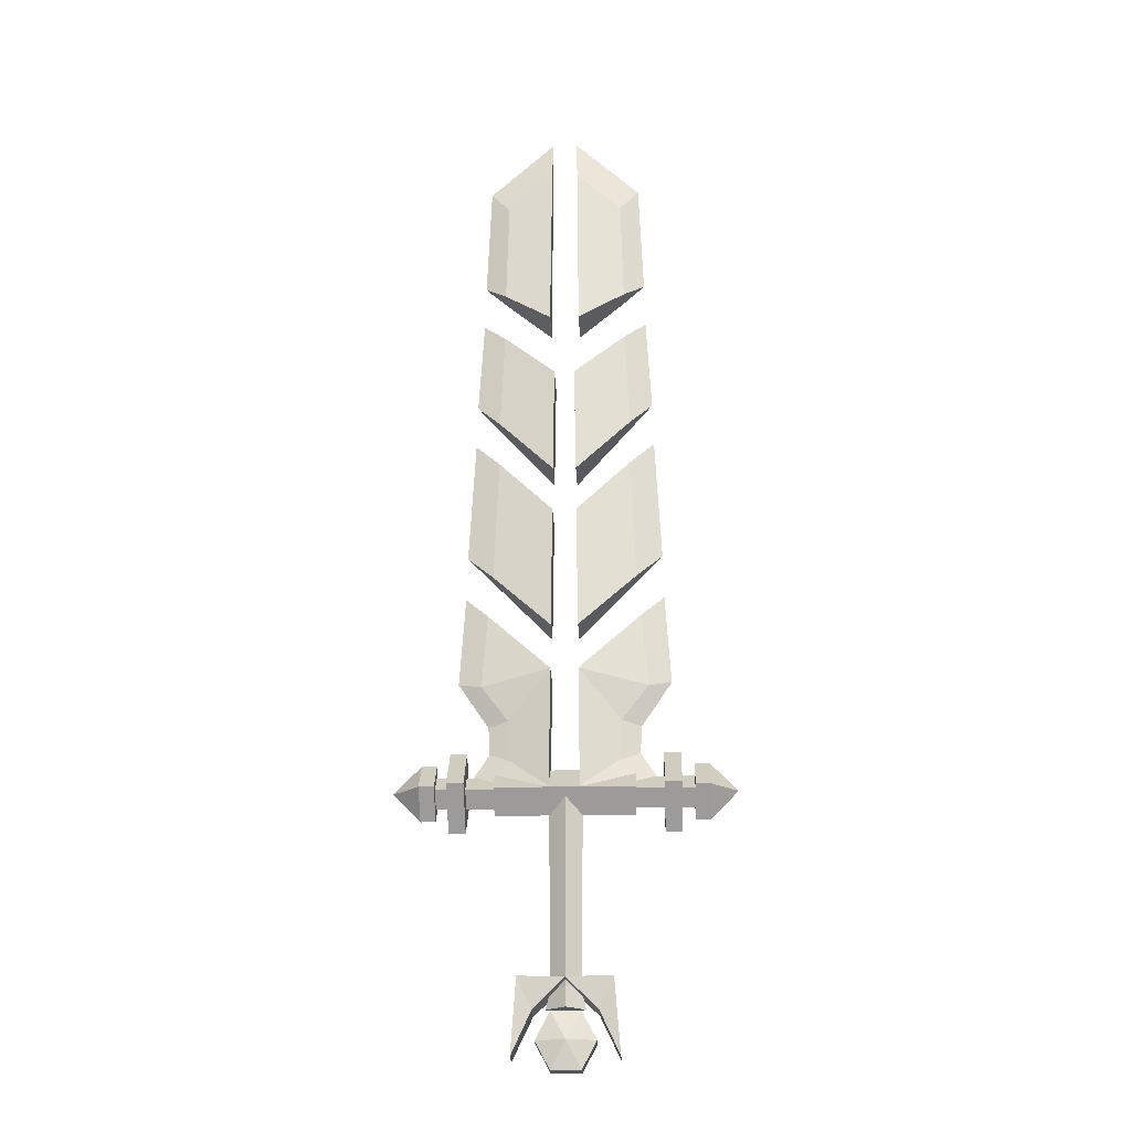
<metadata>
{"format":"obj","ext":"obj","renderer":"f3d","projection":"perspective","resolution":1024,"background":"white","views":[{"elev":-23.0,"azim":2.3,"up":"+Z"}]}
</metadata>
<code>
g sword_lightning_007
v 0.2175 -0.01999 0.6942
v 0.2335 -0.02325 0.4776
v 0.03599 -0.05985 0.52
v 0.03899 -0.05965 0.173
v 0.1506 -0.01911 0.2585
v 0.2038 -0.01904 0.173
v 0.1569 -0.02012 0.3765
v 0.03599 -0.05985 0.52
v 0.2335 -0.02325 0.4776
v 0.03599 0.06301 0.52
v 0.2335 0.02641 0.4776
v 0.2175 0.02316 0.6942
v 0.2038 0.02221 0.173
v 0.1506 0.02227 0.2585
v 0.03899 0.06282 0.173
v 0.2335 0.02641 0.4776
v 0.03599 0.06301 0.52
v 0.1569 0.02328 0.3765
v 0.2175 -0.01999 0.6942
v 0.2175 0.02316 0.6942
v 0.2836 0.001581 0.7549
v 0.1902 -0.02451 1.178
v 0.1902 0.02767 1.178
v 0.262 0.001581 1.249
v 0.1782 -0.02442 1.604
v 0.1782 0.02759 1.604
v 0.2429 0.001581 1.659
v 0.1776 0.02985 1.75
v 0.1776 -0.02669 1.75
v 0.2402 0.001581 1.792
v 0.1908 0.0268 1.312
v 0.1908 -0.02364 1.312
v 0.2589 0.001581 1.379
v 0.2046 0.02677 0.8144
v 0.2046 -0.02361 0.8144
v 0.2807 0.001581 0.8842
v 0.03543 -0.03304 2.184
v 0.03543 0.03621 2.184
v 0.0337 0.0009041 2.317
v -0.04348 -0.05985 0.52
v -0.241 -0.02325 0.4776
v -0.225 -0.01999 0.6942
v -0.2113 -0.01904 0.173
v -0.1581 -0.01911 0.2585
v -0.04649 -0.05965 0.173
v -0.241 -0.02325 0.4776
v -0.04348 -0.05985 0.52
v -0.1644 -0.02012 0.3765
v -0.225 0.02316 0.6942
v -0.241 0.02641 0.4776
v -0.04348 0.06301 0.52
v -0.04649 0.06282 0.173
v -0.1581 0.02227 0.2585
v -0.2113 0.02221 0.173
v -0.1644 0.02328 0.3765
v -0.04348 0.06301 0.52
v -0.241 0.02641 0.4776
v -0.2911 0.001581 0.7549
v -0.225 0.02316 0.6942
v -0.225 -0.01999 0.6942
v -0.2695 0.001581 1.249
v -0.1977 0.02767 1.178
v -0.1977 -0.02451 1.178
v -0.2504 0.001581 1.659
v -0.1857 0.02759 1.604
v -0.1857 -0.02442 1.604
v -0.2477 0.001581 1.792
v -0.1851 -0.02669 1.75
v -0.1851 0.02985 1.75
v -0.2664 0.001581 1.379
v -0.1982 -0.02364 1.312
v -0.1982 0.0268 1.312
v -0.2882 0.001581 0.8842
v -0.2121 -0.02361 0.8144
v -0.2121 0.02677 0.8144
v -0.04119 0.0009041 2.317
v -0.04292 0.03621 2.184
v -0.04292 -0.03304 2.184
v 0.04208 -0.06407 -0.5993
v -0.04072 -0.06407 -0.5993
v 0.0006752 -0.08352 -0.5226
v 0.04208 -0.003544 -0.4459
v 0.0006752 0.0159 -0.5226
v 0.08347 -0.003544 -0.5226
v 0.08347 -0.003544 -0.5226
v 0.0006752 0.0159 -0.5226
v 0.04208 -0.003544 -0.5993
v 0.08347 -0.06407 -0.5226
v 0.04208 -0.06407 -0.5993
v 0.0006752 -0.08352 -0.5226
v 0.04208 -0.003544 -0.5993
v 0.0006752 0.0159 -0.5226
v -0.04072 -0.003544 -0.5993
v 0.04208 -0.06407 -0.4459
v 0.08347 -0.06407 -0.5226
v 0.0006752 -0.08352 -0.5226
v -0.04072 -0.06407 -0.4459
v 0.04208 -0.06407 -0.4459
v 0.0006752 -0.08352 -0.5226
v -0.08212 -0.06407 -0.5226
v -0.04072 -0.06407 -0.4459
v 0.0006752 -0.08352 -0.5226
v -0.04072 -0.003544 -0.4459
v 0.0006752 0.0159 -0.5226
v 0.04208 -0.003544 -0.4459
v -0.08212 -0.003544 -0.5226
v 0.0006752 0.0159 -0.5226
v -0.04072 -0.003544 -0.4459
v -0.04072 -0.003544 -0.5993
v 0.0006752 0.0159 -0.5226
v -0.08212 -0.003544 -0.5226
v -0.04072 -0.06407 -0.5993
v -0.08212 -0.06407 -0.5226
v 0.0006752 -0.08352 -0.5226
v 0.0879 0.04846 -0.4381
v 0.1288 0.06487 -0.3513
v -0.001398 0.06487 -0.3549
v -0.1316 0.06487 -0.3513
v -0.09069 0.04846 -0.4381
v -0.001398 -0.06424 -0.3549
v 0.1288 -0.06424 -0.3513
v 0.0879 -0.04783 -0.4381
v -0.09069 -0.04783 -0.4381
v -0.1316 -0.06424 -0.3513
v 0.401 -0.07444 0.1704
v 0.4009 0 0.252
v 0.4791 0 0.1708
v 0.4009 0 0.252
v 0.401 0.07444 0.1704
v 0.4791 0 0.1708
v 0.401 0.07444 0.1704
v 0.401 0 0.09048
v 0.4791 0 0.1708
v 0.401 0 0.09048
v 0.401 -0.07444 0.1704
v 0.4791 0 0.1708
v -0.4845 0 0.1708
v -0.4063 0 0.252
v -0.4064 -0.07444 0.1704
v -0.4845 0 0.1708
v -0.4064 0.07444 0.1704
v -0.4063 0 0.252
v -0.4845 0 0.1708
v -0.4064 0 0.09048
v -0.4064 0.07444 0.1704
v -0.4845 0 0.1708
v -0.4064 -0.07444 0.1704
v -0.4064 0 0.09048
v -0.1316 -0.06424 -0.3513
v -0.09069 -0.04783 -0.4381
v -0.1481 -0.03922 -0.5601
v -0.1316 0.06487 -0.3513
v -0.1481 0.04136 -0.5601
v -0.09069 0.04846 -0.4381
v 0.1453 -0.03922 -0.5601
v 0.0879 -0.04783 -0.4381
v 0.1288 -0.06424 -0.3513
v 0.0879 0.04846 -0.4381
v 0.1453 0.04136 -0.5601
v 0.1288 0.06487 -0.3513
v 0.2648 0.001581 0.1978
v 0.2038 -0.01904 0.173
v 0.1506 -0.01911 0.2585
v 0.2086 0.001581 0.2839
v 0.262 0.001581 1.249
v 0.2807 0.001581 0.8842
v 0.2046 -0.02361 0.8144
v 0.1902 -0.02451 1.178
v 0.1697 -0.0272 2.063
v 0.1776 -0.02669 1.75
v 0.03968 -0.06333 1.654
v 0.03543 -0.03304 2.184
v 0.2429 0.001581 1.659
v 0.2589 0.001581 1.379
v 0.1908 -0.02364 1.312
v 0.1782 -0.02442 1.604
v 0.03093 -0.06018 1.013
v 0.1902 -0.02451 1.178
v 0.2046 -0.02361 0.8144
v 0.03529 -0.0599 0.6516
v 0.02606 -0.0605 1.468
v 0.1782 -0.02442 1.604
v 0.1908 -0.02364 1.312
v 0.03019 -0.06023 1.146
v 0.1697 0.03036 2.063
v 0.2269 0.001581 2.136
v 0.0337 0.0009041 2.317
v 0.03543 0.03621 2.184
v 0.1776 -0.02669 1.75
v 0.1697 -0.0272 2.063
v 0.2269 0.001581 2.136
v 0.2402 0.001581 1.792
v 0.2836 0.001581 0.7549
v 0.3001 0.001581 0.4932
v 0.2335 -0.02325 0.4776
v 0.2175 -0.01999 0.6942
v 0.3001 0.001581 0.4932
v 0.2131 0.001581 0.3629
v 0.1569 -0.02012 0.3765
v 0.2335 -0.02325 0.4776
v 0.03899 -0.05965 0.173
v 0.03599 -0.05985 0.52
v 0.1569 -0.02012 0.3765
v 0.1506 -0.01911 0.2585
v 0.1506 -0.01911 0.2585
v 0.1569 -0.02012 0.3765
v 0.2131 0.001581 0.3629
v 0.2086 0.001581 0.2839
v 0.2648 0.001581 0.1978
v 0.2086 0.001581 0.2839
v 0.1506 0.02227 0.2585
v 0.2038 0.02221 0.173
v 0.262 0.001581 1.249
v 0.1902 0.02767 1.178
v 0.2046 0.02677 0.8144
v 0.2807 0.001581 0.8842
v 0.03543 -0.03304 2.184
v 0.0337 0.0009041 2.317
v 0.2269 0.001581 2.136
v 0.1697 -0.0272 2.063
v 0.2429 0.001581 1.659
v 0.1782 0.02759 1.604
v 0.1908 0.0268 1.312
v 0.2589 0.001581 1.379
v 0.03093 0.06335 1.013
v 0.03529 0.06306 0.6516
v 0.2046 0.02677 0.8144
v 0.1902 0.02767 1.178
v 0.02606 0.06367 1.468
v 0.03019 0.06339 1.146
v 0.1908 0.0268 1.312
v 0.1782 0.02759 1.604
v 0.03543 0.03621 2.184
v 0.03968 0.0665 1.654
v 0.1776 0.02985 1.75
v 0.1697 0.03036 2.063
v 0.1776 0.02985 1.75
v 0.2402 0.001581 1.792
v 0.2269 0.001581 2.136
v 0.1697 0.03036 2.063
v 0.2836 0.001581 0.7549
v 0.2175 0.02316 0.6942
v 0.2335 0.02641 0.4776
v 0.3001 0.001581 0.4932
v 0.3001 0.001581 0.4932
v 0.2335 0.02641 0.4776
v 0.1569 0.02328 0.3765
v 0.2131 0.001581 0.3629
v 0.03899 0.06282 0.173
v 0.1506 0.02227 0.2585
v 0.1569 0.02328 0.3765
v 0.03599 0.06301 0.52
v 0.1506 0.02227 0.2585
v 0.2086 0.001581 0.2839
v 0.2131 0.001581 0.3629
v 0.1569 0.02328 0.3765
v 0.2175 0.02316 0.6942
v 0.2175 -0.01999 0.6942
v 0.03599 -0.05985 0.52
v 0.03599 0.06301 0.52
v 0.1902 0.02767 1.178
v 0.1902 -0.02451 1.178
v 0.03093 -0.06018 1.013
v 0.03093 0.06335 1.013
v 0.1782 0.02759 1.604
v 0.1782 -0.02442 1.604
v 0.02606 -0.0605 1.468
v 0.02606 0.06367 1.468
v 0.1776 -0.02669 1.75
v 0.1776 0.02985 1.75
v 0.03968 0.0665 1.654
v 0.03968 -0.06333 1.654
v 0.1908 -0.02364 1.312
v 0.1908 0.0268 1.312
v 0.03019 0.06339 1.146
v 0.03019 -0.06023 1.146
v 0.2046 -0.02361 0.8144
v 0.2046 0.02677 0.8144
v 0.03529 0.06306 0.6516
v 0.03529 -0.0599 0.6516
v 0.03599 0.06301 0.52
v 0.03599 -0.05985 0.52
v 0.03899 -0.05965 0.173
v 0.03899 0.06282 0.173
v 0.03543 0.03621 2.184
v 0.03543 -0.03304 2.184
v 0.03968 -0.06333 1.654
v 0.03968 0.0665 1.654
v 0.03093 0.06335 1.013
v 0.03093 -0.06018 1.013
v 0.03529 -0.0599 0.6516
v 0.03529 0.06306 0.6516
v 0.02606 0.06367 1.468
v 0.02606 -0.0605 1.468
v 0.03019 -0.06023 1.146
v 0.03019 0.06339 1.146
v -0.2723 0.001581 0.1978
v -0.2161 0.001581 0.2839
v -0.1581 -0.01911 0.2585
v -0.2113 -0.01904 0.173
v -0.2695 0.001581 1.249
v -0.1977 -0.02451 1.178
v -0.2121 -0.02361 0.8144
v -0.2882 0.001581 0.8842
v -0.1772 -0.0272 2.063
v -0.04292 -0.03304 2.184
v -0.04717 -0.06333 1.654
v -0.1851 -0.02669 1.75
v -0.2504 0.001581 1.659
v -0.1857 -0.02442 1.604
v -0.1982 -0.02364 1.312
v -0.2664 0.001581 1.379
v -0.03842 -0.06018 1.013
v -0.04279 -0.0599 0.6516
v -0.2121 -0.02361 0.8144
v -0.1977 -0.02451 1.178
v -0.03355 -0.0605 1.468
v -0.03769 -0.06023 1.146
v -0.1982 -0.02364 1.312
v -0.1857 -0.02442 1.604
v -0.1772 0.03036 2.063
v -0.04292 0.03621 2.184
v -0.04119 0.0009041 2.317
v -0.2344 0.001581 2.136
v -0.1851 -0.02669 1.75
v -0.2477 0.001581 1.792
v -0.2344 0.001581 2.136
v -0.1772 -0.0272 2.063
v -0.2911 0.001581 0.7549
v -0.225 -0.01999 0.6942
v -0.241 -0.02325 0.4776
v -0.3076 0.001581 0.4932
v -0.3076 0.001581 0.4932
v -0.241 -0.02325 0.4776
v -0.1644 -0.02012 0.3765
v -0.2206 0.001581 0.3629
v -0.04649 -0.05965 0.173
v -0.1581 -0.01911 0.2585
v -0.1644 -0.02012 0.3765
v -0.04348 -0.05985 0.52
v -0.1581 -0.01911 0.2585
v -0.2161 0.001581 0.2839
v -0.2206 0.001581 0.3629
v -0.1644 -0.02012 0.3765
v -0.2723 0.001581 0.1978
v -0.2113 0.02221 0.173
v -0.1581 0.02227 0.2585
v -0.2161 0.001581 0.2839
v -0.2695 0.001581 1.249
v -0.2882 0.001581 0.8842
v -0.2121 0.02677 0.8144
v -0.1977 0.02767 1.178
v -0.04292 -0.03304 2.184
v -0.1772 -0.0272 2.063
v -0.2344 0.001581 2.136
v -0.04119 0.0009041 2.317
v -0.2504 0.001581 1.659
v -0.2664 0.001581 1.379
v -0.1982 0.0268 1.312
v -0.1857 0.02759 1.604
v -0.03842 0.06335 1.013
v -0.1977 0.02767 1.178
v -0.2121 0.02677 0.8144
v -0.04279 0.06306 0.6516
v -0.03355 0.06367 1.468
v -0.1857 0.02759 1.604
v -0.1982 0.0268 1.312
v -0.03769 0.06339 1.146
v -0.04292 0.03621 2.184
v -0.1772 0.03036 2.063
v -0.1851 0.02985 1.75
v -0.04717 0.0665 1.654
v -0.1851 0.02985 1.75
v -0.1772 0.03036 2.063
v -0.2344 0.001581 2.136
v -0.2477 0.001581 1.792
v -0.2911 0.001581 0.7549
v -0.3076 0.001581 0.4932
v -0.241 0.02641 0.4776
v -0.225 0.02316 0.6942
v -0.3076 0.001581 0.4932
v -0.2206 0.001581 0.3629
v -0.1644 0.02328 0.3765
v -0.241 0.02641 0.4776
v -0.04649 0.06282 0.173
v -0.04348 0.06301 0.52
v -0.1644 0.02328 0.3765
v -0.1581 0.02227 0.2585
v -0.1581 0.02227 0.2585
v -0.1644 0.02328 0.3765
v -0.2206 0.001581 0.3629
v -0.2161 0.001581 0.2839
v -0.225 0.02316 0.6942
v -0.04348 0.06301 0.52
v -0.04348 -0.05985 0.52
v -0.225 -0.01999 0.6942
v -0.1977 0.02767 1.178
v -0.03842 0.06335 1.013
v -0.03842 -0.06018 1.013
v -0.1977 -0.02451 1.178
v -0.1857 0.02759 1.604
v -0.03355 0.06367 1.468
v -0.03355 -0.0605 1.468
v -0.1857 -0.02442 1.604
v -0.1851 -0.02669 1.75
v -0.04717 -0.06333 1.654
v -0.04717 0.0665 1.654
v -0.1851 0.02985 1.75
v -0.1982 -0.02364 1.312
v -0.03769 -0.06023 1.146
v -0.03769 0.06339 1.146
v -0.1982 0.0268 1.312
v -0.2121 -0.02361 0.8144
v -0.04279 -0.0599 0.6516
v -0.04279 0.06306 0.6516
v -0.2121 0.02677 0.8144
v -0.04348 0.06301 0.52
v -0.04649 0.06282 0.173
v -0.04649 -0.05965 0.173
v -0.04348 -0.05985 0.52
v -0.04292 0.03621 2.184
v -0.04717 0.0665 1.654
v -0.04717 -0.06333 1.654
v -0.04292 -0.03304 2.184
v -0.03842 0.06335 1.013
v -0.04279 0.06306 0.6516
v -0.04279 -0.0599 0.6516
v -0.03842 -0.06018 1.013
v -0.03355 0.06367 1.468
v -0.03769 0.06339 1.146
v -0.03769 -0.06023 1.146
v -0.03355 -0.0605 1.468
v 0.04208 -0.003544 -0.5993
v 0.04208 -0.06407 -0.5993
v 0.08347 -0.06407 -0.5226
v 0.08347 -0.003544 -0.5226
v 0.08347 -0.003544 -0.5226
v 0.08347 -0.06407 -0.5226
v 0.04208 -0.06407 -0.4459
v 0.04208 -0.003544 -0.4459
v -0.08212 -0.003544 -0.5226
v -0.04072 -0.003544 -0.4459
v -0.04072 -0.06407 -0.4459
v -0.08212 -0.06407 -0.5226
v -0.04072 -0.06407 -0.5993
v 0.04208 -0.06407 -0.5993
v 0.04208 -0.003544 -0.5993
v -0.04072 -0.003544 -0.5993
v 0.04208 -0.003544 -0.4459
v 0.04208 -0.06407 -0.4459
v -0.04072 -0.06407 -0.4459
v -0.04072 -0.003544 -0.4459
v -0.04072 -0.003544 -0.5993
v -0.08212 -0.003544 -0.5226
v -0.08212 -0.06407 -0.5226
v -0.04072 -0.06407 -0.5993
v -0.2001 0 0.1057
v -0.2001 0.06014 0.1703
v -0.2 0 0.2362
v -0.2001 -0.06015 0.1703
v -0.2001 0.06014 0.1703
v 0.1948 0.06014 0.1703
v 0.1947 0 0.2362
v -0.2 0 0.2362
v -0.2001 0 0.1057
v 0.1948 0 0.1057
v 0.1948 0.06014 0.1703
v -0.2001 0.06014 0.1703
v 0.1948 -0.06015 0.1703
v 0.1948 0 0.1057
v -0.2001 0 0.1057
v -0.2001 -0.06015 0.1703
v -0.2 0 0.2362
v 0.1947 0 0.2362
v 0.1948 -0.06015 0.1703
v -0.2001 -0.06015 0.1703
v -0.3802 0.04178 0.1705
v -0.3802 0 0.1256
v 0.3767 0 0.1256
v 0.3766 0.04178 0.1705
v -0.3802 0 0.1256
v -0.3802 -0.04178 0.1705
v 0.3766 -0.04178 0.1705
v 0.3767 0 0.1256
v -0.3812 0 0.2163
v -0.3802 0.04178 0.1705
v 0.3766 0.04178 0.1705
v 0.3753 0 0.2163
v -0.3802 -0.04178 0.1705
v -0.3812 0 0.2163
v 0.3753 0 0.2163
v 0.3766 -0.04178 0.1705
v 0.1948 0 0.1057
v 0.1948 -0.06015 0.1703
v 0.1947 0 0.2362
v 0.1948 0.06014 0.1703
v 0.1288 -0.06424 -0.3513
v -0.001398 -0.06424 -0.3549
v -0.001398 0.06487 -0.3549
v 0.1288 0.06487 -0.3513
v 0.0879 0.04846 -0.4381
v -0.001398 0.06487 -0.3549
v -0.001398 -0.06424 -0.3549
v 0.0879 -0.04783 -0.4381
v 0.3215 -0.1058 0.17
v 0.3215 0 0.05652
v 0.2739 0 0.05652
v 0.2739 -0.1058 0.17
v 0.3215 0 0.05652
v 0.3215 0.1058 0.17
v 0.2739 0.1058 0.17
v 0.2739 0 0.05652
v 0.3215 0.1058 0.17
v 0.3214 0 0.2859
v 0.2738 0 0.2859
v 0.2739 0.1058 0.17
v 0.3214 0 0.2859
v 0.3215 -0.1058 0.17
v 0.2739 -0.1058 0.17
v 0.2738 0 0.2859
v 0.2739 0.1058 0.17
v 0.2738 0 0.2859
v 0.2739 -0.1058 0.17
v 0.2739 0 0.05652
v 0.3214 0 0.2859
v 0.3215 0.1058 0.17
v 0.3215 0 0.05652
v 0.3215 -0.1058 0.17
v 0.401 -0.07444 0.1704
v 0.401 0 0.09048
v 0.3582 0 0.09048
v 0.3582 -0.07444 0.1704
v 0.401 0 0.09048
v 0.401 0.07444 0.1704
v 0.3582 0.07444 0.1704
v 0.3582 0 0.09048
v 0.401 0.07444 0.1704
v 0.4009 0 0.252
v 0.3582 0 0.252
v 0.3582 0.07444 0.1704
v 0.4009 0 0.252
v 0.401 -0.07444 0.1704
v 0.3582 -0.07444 0.1704
v 0.3582 0 0.252
v 0.3582 0.07444 0.1704
v 0.3582 0 0.252
v 0.3582 -0.07444 0.1704
v 0.3582 0 0.09048
v -0.3269 -0.1058 0.17
v -0.2792 -0.1058 0.17
v -0.2793 0 0.05652
v -0.3269 0 0.05652
v -0.3269 0 0.05652
v -0.2793 0 0.05652
v -0.2792 0.1058 0.17
v -0.3269 0.1058 0.17
v -0.3269 0.1058 0.17
v -0.2792 0.1058 0.17
v -0.2792 0 0.2859
v -0.3268 0 0.2859
v -0.3268 0 0.2859
v -0.2792 0 0.2859
v -0.2792 -0.1058 0.17
v -0.3269 -0.1058 0.17
v -0.2792 0.1058 0.17
v -0.2793 0 0.05652
v -0.2792 -0.1058 0.17
v -0.2792 0 0.2859
v -0.3268 0 0.2859
v -0.3269 -0.1058 0.17
v -0.3269 0 0.05652
v -0.3269 0.1058 0.17
v -0.4064 -0.07444 0.1704
v -0.3636 -0.07444 0.1704
v -0.3636 0 0.09048
v -0.4064 0 0.09048
v -0.4064 0 0.09048
v -0.3636 0 0.09048
v -0.3636 0.07444 0.1704
v -0.4064 0.07444 0.1704
v -0.4064 0.07444 0.1704
v -0.3636 0.07444 0.1704
v -0.3636 0 0.252
v -0.4063 0 0.252
v -0.4063 0 0.252
v -0.3636 0 0.252
v -0.3636 -0.07444 0.1704
v -0.4064 -0.07444 0.1704
v -0.3636 0.07444 0.1704
v -0.3636 0 0.09048
v -0.3636 -0.07444 0.1704
v -0.3636 0 0.252
v -0.001398 0.03598 -0.3731
v 0.04001 0.0001163 -0.3731
v 0.04612 0.0001144 0.148
v -0.001398 0.04126 0.148
v 0.04001 0.0001163 -0.3731
v -0.001398 -0.03575 -0.3731
v -0.001398 -0.04103 0.148
v 0.04612 0.0001144 0.148
v -0.0428 0.0001163 -0.3731
v -0.001398 0.03598 -0.3731
v -0.001398 0.04126 0.148
v -0.04891 0.0001144 0.148
v -0.001398 -0.03575 -0.3731
v -0.0428 0.0001163 -0.3731
v -0.04891 0.0001144 0.148
v -0.001398 -0.04103 0.148
v -0.001396 -0.04754 -0.4309
v -0.05612 -0.000145 -0.4309
v -0.04255 -0.000145 -0.3731
v -0.001398 -0.03578 -0.3731
v -0.05612 -0.000145 -0.4309
v -0.001396 0.04725 -0.4309
v -0.001398 0.03549 -0.3731
v -0.04255 -0.000145 -0.3731
v -0.1481 -0.03922 -0.5601
v -0.1481 0.04136 -0.5601
v -0.1316 0.06487 -0.3513
v -0.1316 -0.06424 -0.3513
v -0.1481 0.04136 -0.5601
v -0.1481 -0.03922 -0.5601
v -0.09069 -0.04783 -0.4381
v -0.09069 0.04846 -0.4381
v -0.09069 0.04846 -0.4381
v -0.09069 -0.04783 -0.4381
v -0.001398 -0.06424 -0.3549
v -0.001398 0.06487 -0.3549
v -0.1316 -0.06424 -0.3513
v -0.1316 0.06487 -0.3513
v -0.001398 0.06487 -0.3549
v -0.001398 -0.06424 -0.3549
v 0.1453 -0.03922 -0.5601
v 0.1288 -0.06424 -0.3513
v 0.1288 0.06487 -0.3513
v 0.1453 0.04136 -0.5601
v 0.1453 0.04136 -0.5601
v 0.0879 0.04846 -0.4381
v 0.0879 -0.04783 -0.4381
v 0.1453 -0.03922 -0.5601
v -0.001396 0.04725 -0.4309
v 0.05333 -0.000145 -0.4309
v 0.03975 -0.000145 -0.3731
v -0.001398 0.03549 -0.3731
v 0.05333 -0.000145 -0.4309
v -0.001396 -0.04754 -0.4309
v -0.001398 -0.03578 -0.3731
v 0.03975 -0.000145 -0.3731
v -0.001396 0.04725 -0.4309
v -0.05612 -0.000145 -0.4309
v -0.001396 -0.04754 -0.4309
v 0.05333 -0.000145 -0.4309
g sword_lightning_007_0
f 3 2 1
f 6 5 4
f 9 8 7
f 12 11 10
f 15 14 13
f 18 17 16
f 21 20 19
f 24 23 22
f 27 26 25
f 30 29 28
f 33 32 31
f 36 35 34
f 39 38 37
f 42 41 40
f 45 44 43
f 48 47 46
f 51 50 49
f 54 53 52
f 57 56 55
f 60 59 58
f 63 62 61
f 66 65 64
f 69 68 67
f 72 71 70
f 75 74 73
f 78 77 76
f 81 80 79
f 84 83 82
f 87 86 85
f 90 89 88
f 93 92 91
f 96 95 94
f 99 98 97
f 102 101 100
f 105 104 103
f 108 107 106
f 111 110 109
f 114 113 112
f 117 116 115
f 119 118 117
f 122 121 120
f 120 124 123
f 127 126 125
f 130 129 128
f 133 132 131
f 136 135 134
f 139 138 137
f 142 141 140
f 145 144 143
f 148 147 146
f 151 150 149
f 154 153 152
f 157 156 155
f 160 159 158
f 163 162 161
f 164 163 161
f 167 166 165
f 168 167 165
f 171 170 169
f 172 171 169
f 175 174 173
f 176 175 173
f 179 178 177
f 180 179 177
f 183 182 181
f 184 183 181
f 187 186 185
f 188 187 185
f 191 190 189
f 192 191 189
f 195 194 193
f 196 195 193
f 199 198 197
f 200 199 197
f 203 202 201
f 204 203 201
f 207 206 205
f 208 207 205
f 211 210 209
f 212 211 209
f 215 214 213
f 216 215 213
f 219 218 217
f 220 219 217
f 223 222 221
f 224 223 221
f 227 226 225
f 228 227 225
f 231 230 229
f 232 231 229
f 235 234 233
f 236 235 233
f 239 238 237
f 240 239 237
f 243 242 241
f 244 243 241
f 247 246 245
f 248 247 245
f 251 250 249
f 252 251 249
f 255 254 253
f 256 255 253
f 259 258 257
f 260 259 257
f 263 262 261
f 264 263 261
f 267 266 265
f 268 267 265
f 271 270 269
f 272 271 269
f 275 274 273
f 276 275 273
f 279 278 277
f 280 279 277
f 283 282 281
f 284 283 281
f 287 286 285
f 288 287 285
f 291 290 289
f 292 291 289
f 295 294 293
f 296 295 293
f 299 298 297
f 300 299 297
f 303 302 301
f 304 303 301
f 307 306 305
f 308 307 305
f 311 310 309
f 312 311 309
f 315 314 313
f 316 315 313
f 319 318 317
f 320 319 317
f 323 322 321
f 324 323 321
f 327 326 325
f 328 327 325
f 331 330 329
f 332 331 329
f 335 334 333
f 336 335 333
f 339 338 337
f 340 339 337
f 343 342 341
f 344 343 341
f 347 346 345
f 348 347 345
f 351 350 349
f 352 351 349
f 355 354 353
f 356 355 353
f 359 358 357
f 360 359 357
f 363 362 361
f 364 363 361
f 367 366 365
f 368 367 365
f 371 370 369
f 372 371 369
f 375 374 373
f 376 375 373
f 379 378 377
f 380 379 377
f 383 382 381
f 384 383 381
f 387 386 385
f 388 387 385
f 391 390 389
f 392 391 389
f 395 394 393
f 396 395 393
f 399 398 397
f 400 399 397
f 403 402 401
f 404 403 401
f 407 406 405
f 408 407 405
f 411 410 409
f 412 411 409
f 415 414 413
f 416 415 413
f 419 418 417
f 420 419 417
f 423 422 421
f 424 423 421
f 427 426 425
f 428 427 425
f 431 430 429
f 432 431 429
f 435 434 433
f 436 435 433
f 439 438 437
f 440 439 437
f 443 442 441
f 444 443 441
f 447 446 445
f 448 447 445
f 451 450 449
f 452 451 449
f 455 454 453
f 456 455 453
f 459 458 457
f 460 459 457
f 463 462 461
f 464 463 461
f 467 466 465
f 468 467 465
f 471 470 469
f 472 471 469
f 475 474 473
f 476 475 473
f 479 478 477
f 480 479 477
f 483 482 481
f 484 483 481
f 487 486 485
f 488 487 485
f 491 490 489
f 492 491 489
f 495 494 493
f 496 495 493
f 499 498 497
f 500 499 497
f 503 502 501
f 504 503 501
f 507 506 505
f 508 507 505
f 511 510 509
f 512 511 509
f 515 514 513
f 516 515 513
f 519 518 517
f 520 519 517
f 523 522 521
f 524 523 521
f 527 526 525
f 528 527 525
f 531 530 529
f 532 531 529
f 535 534 533
f 536 535 533
f 539 538 537
f 540 539 537
f 543 542 541
f 544 543 541
f 547 546 545
f 548 547 545
f 551 550 549
f 552 551 549
f 555 554 553
f 556 555 553
f 559 558 557
f 560 559 557
f 563 562 561
f 564 563 561
f 567 566 565
f 568 567 565
f 571 570 569
f 572 571 569
f 575 574 573
f 576 575 573
f 579 578 577
f 580 579 577
f 583 582 581
f 584 583 581
f 587 586 585
f 588 587 585
f 591 590 589
f 592 591 589
f 595 594 593
f 596 595 593
f 599 598 597
f 600 599 597
f 603 602 601
f 604 603 601
f 607 606 605
f 608 607 605
f 611 610 609
f 612 611 609
f 615 614 613
f 616 615 613
f 619 618 617
f 620 619 617
f 623 622 621
f 624 623 621
f 627 626 625
f 628 627 625
f 631 630 629
f 632 631 629
f 635 634 633
f 636 635 633
f 639 638 637
f 640 639 637
f 643 642 641
f 644 643 641
f 647 646 645
f 648 647 645
f 651 650 649
f 652 651 649

</code>
